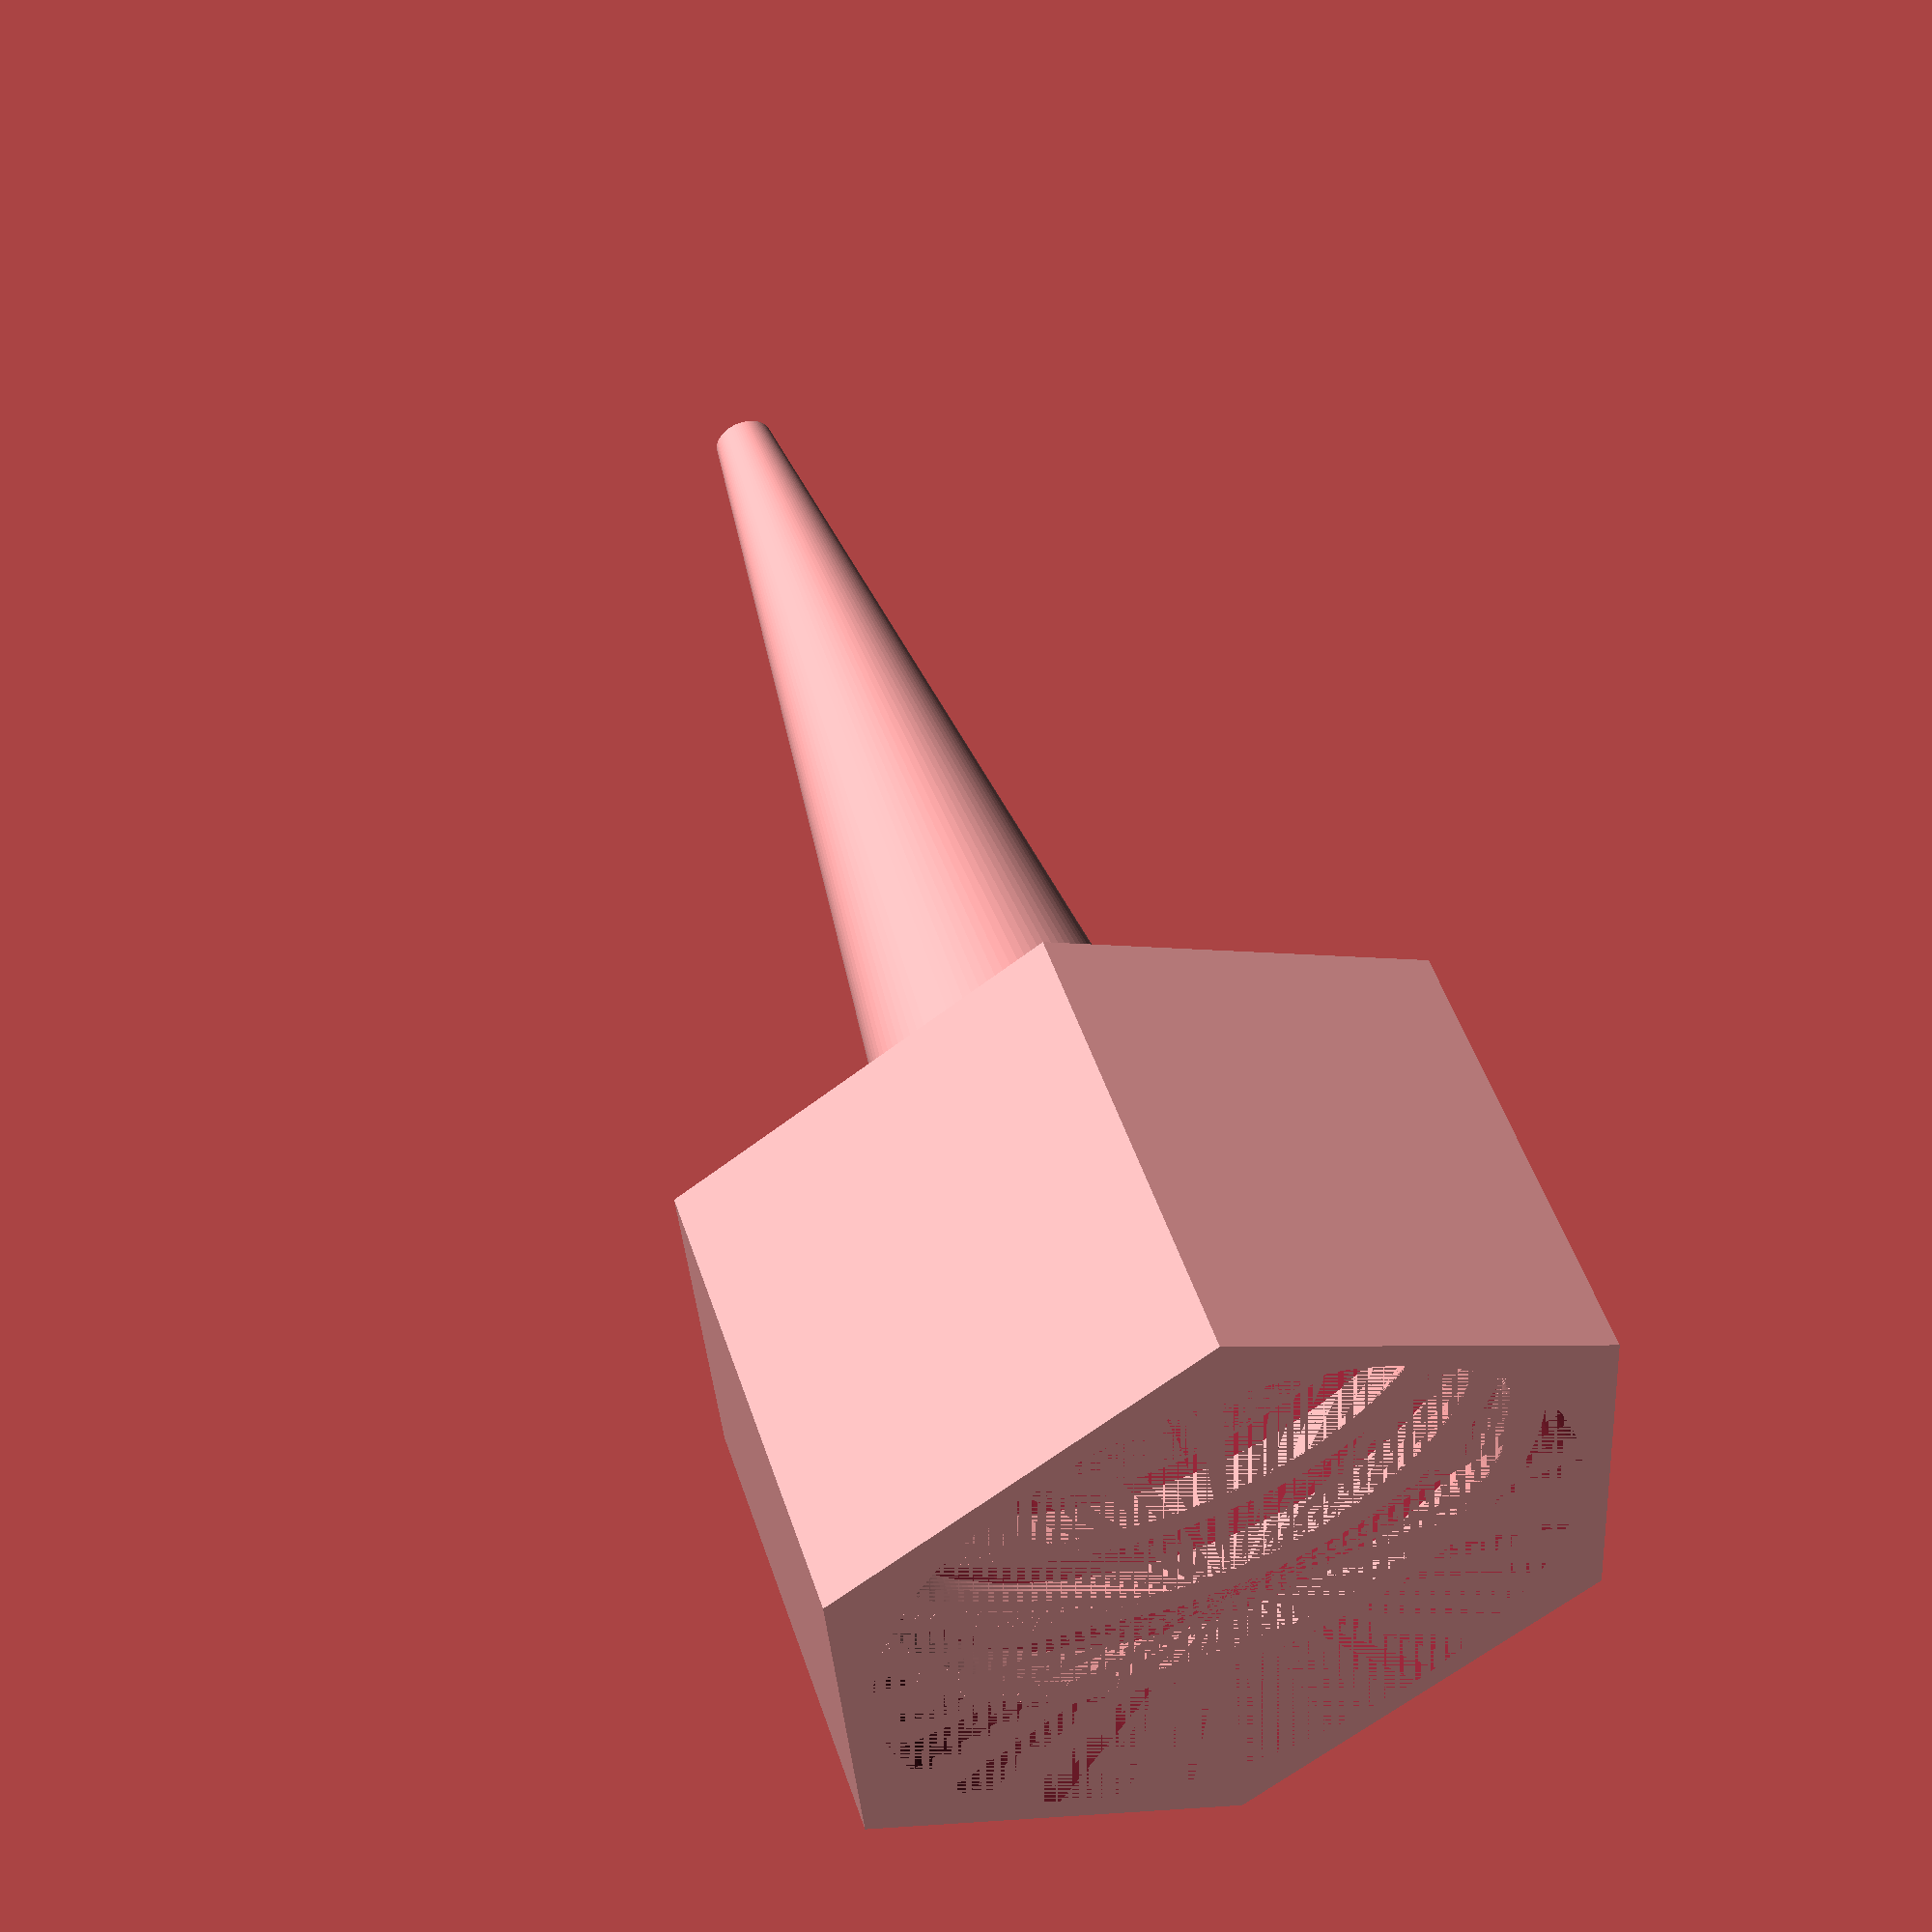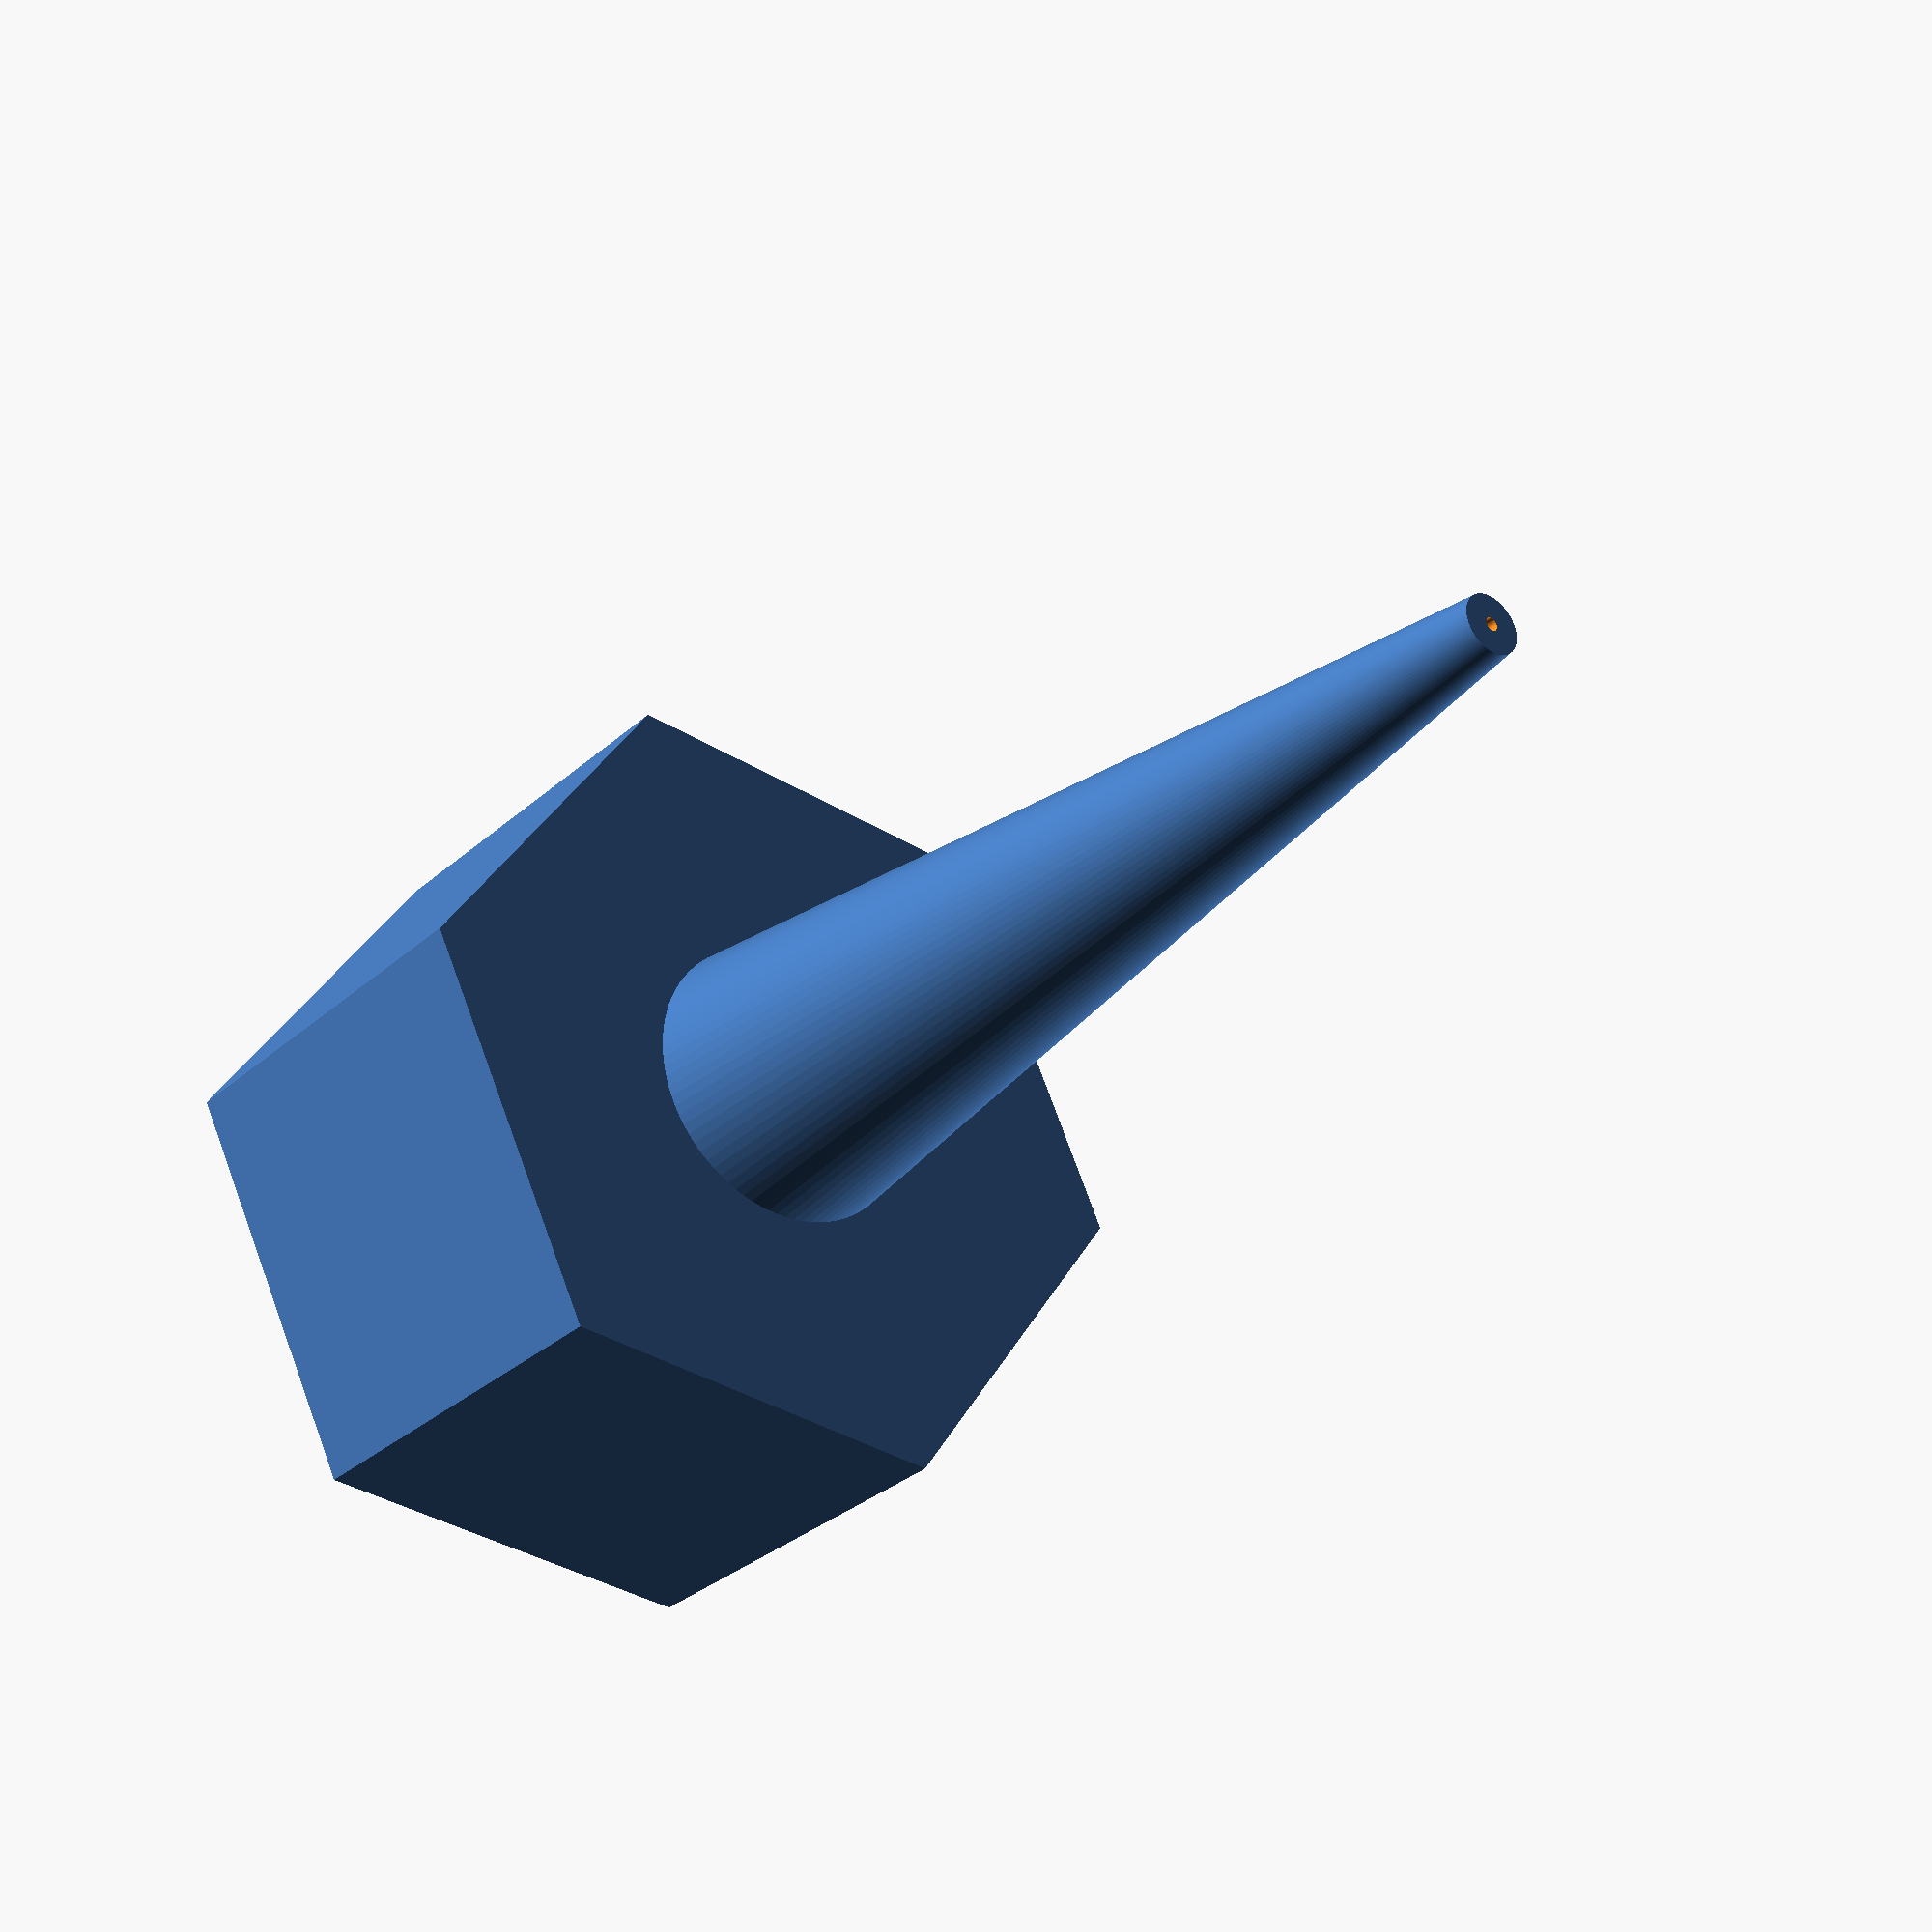
<openscad>
$fn = 90;

capInnerHeight = 16;
capOutterHeight = capInnerHeight+1;
holderOutterDiameter = 19.9;
holderInnerDiameter = holderOutterDiameter-0.4;
holderHeight = 5;

threadPathHeight = 1.3;
threadPathWidth = 1.3;

threadHeight = 12;
threadInnerDiameter = 23.2;

translate([0, 0, 2])
for( i = [0:0.001:1])
	translate([0, 0, i*threadHeight])
		rotate([0, 0, i*4*360])
			translate([threadInnerDiameter/2, 0, 0])
				cube([threadPathWidth, 1, threadPathHeight]);

difference(){
	union(){
		cylinder(d=threadInnerDiameter+9, h=capOutterHeight, $fn=6);
		translate([0, 0, capOutterHeight]){
			scaleFactor = 0.2;
			linear_extrude(height=40, scale=[scaleFactor, scaleFactor])
				circle(d=threadInnerDiameter/2);
		}
	}
	cylinder(d=threadInnerDiameter+2*threadPathWidth, h=capInnerHeight);
	cylinder(d=0.5, h=100);
}

translate([0, 0, capInnerHeight-holderHeight])
	difference(){
		cylinder(d=holderOutterDiameter, h=holderHeight);
		cylinder(d=holderInnerDiameter, h=holderHeight);
	}

</openscad>
<views>
elev=307.4 azim=334.1 roll=161.4 proj=p view=solid
elev=30.9 azim=123.9 roll=321.7 proj=p view=wireframe
</views>
